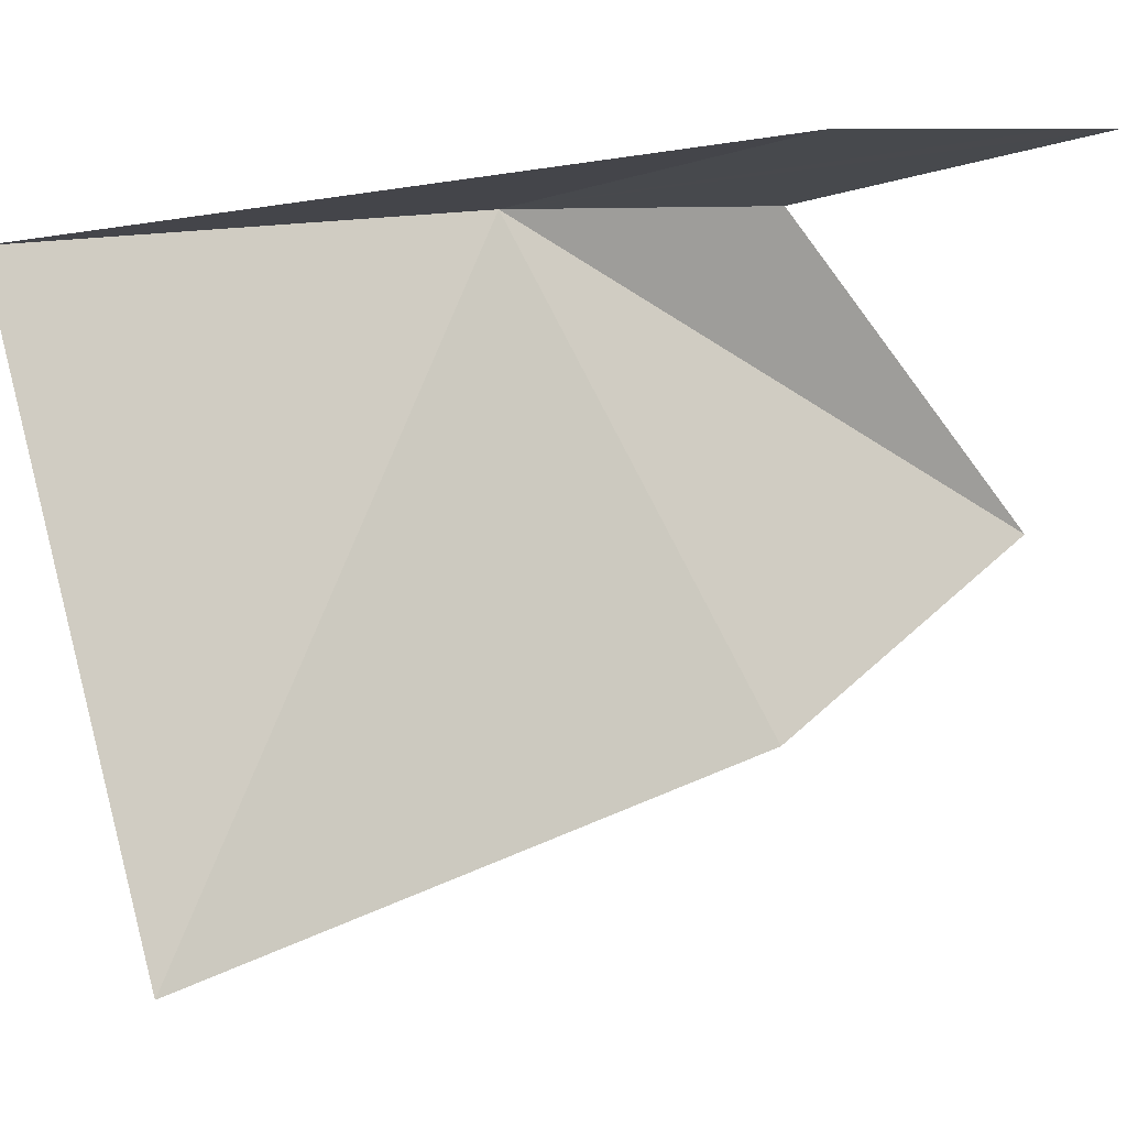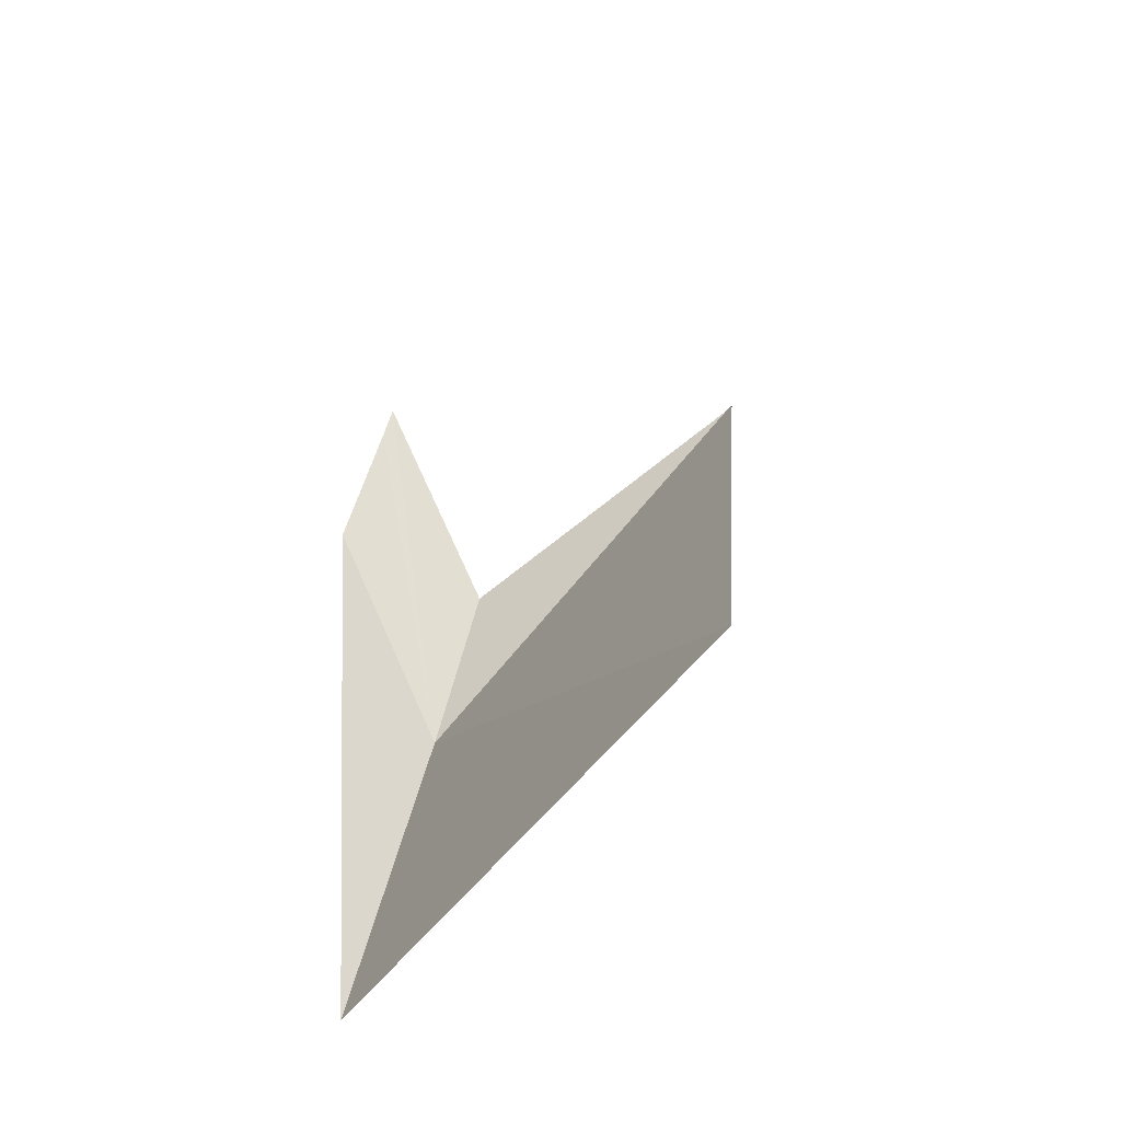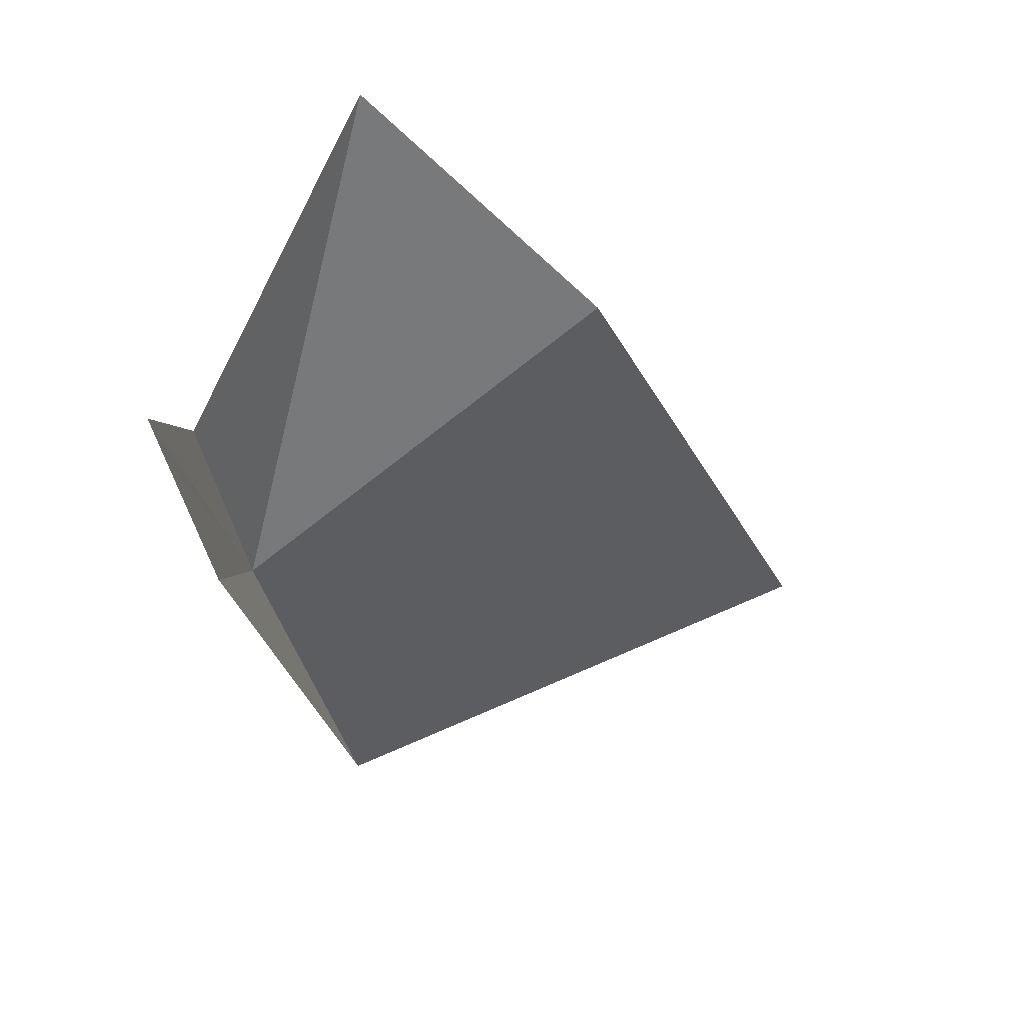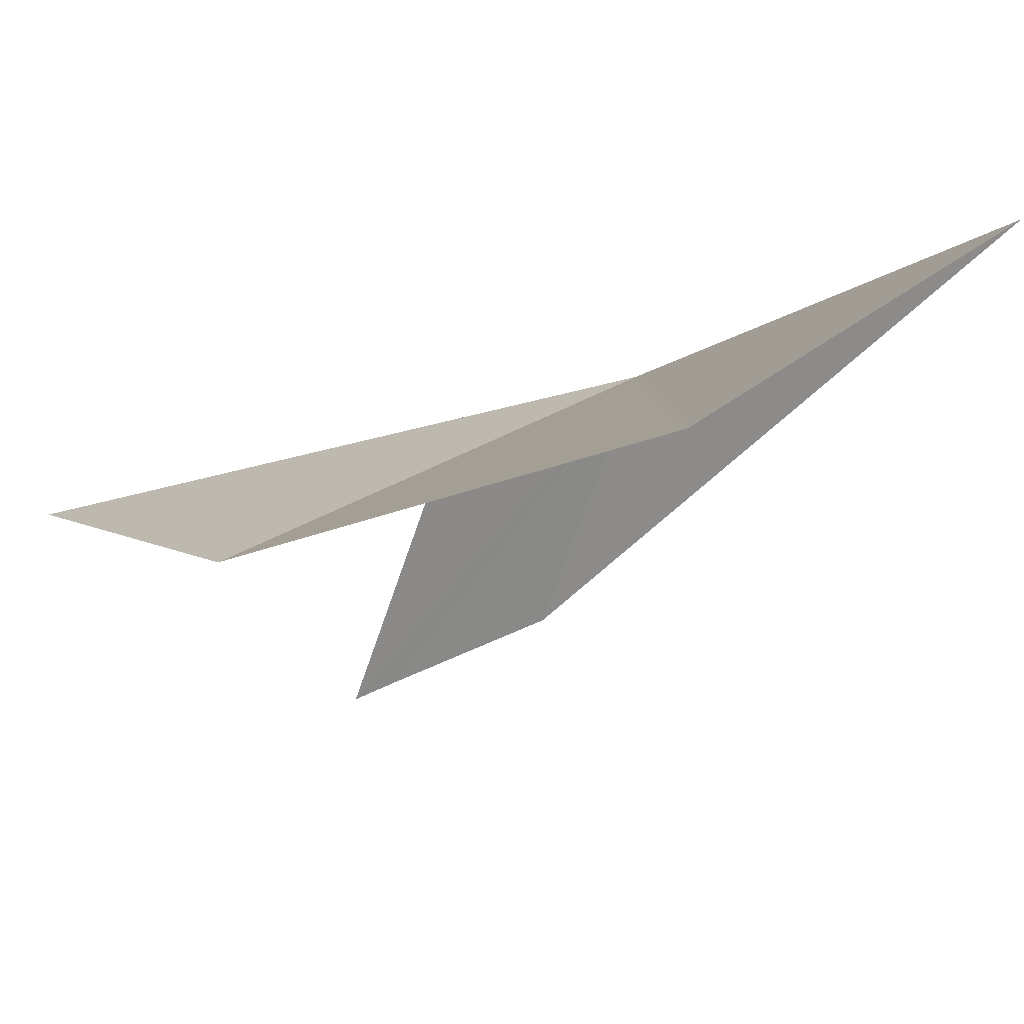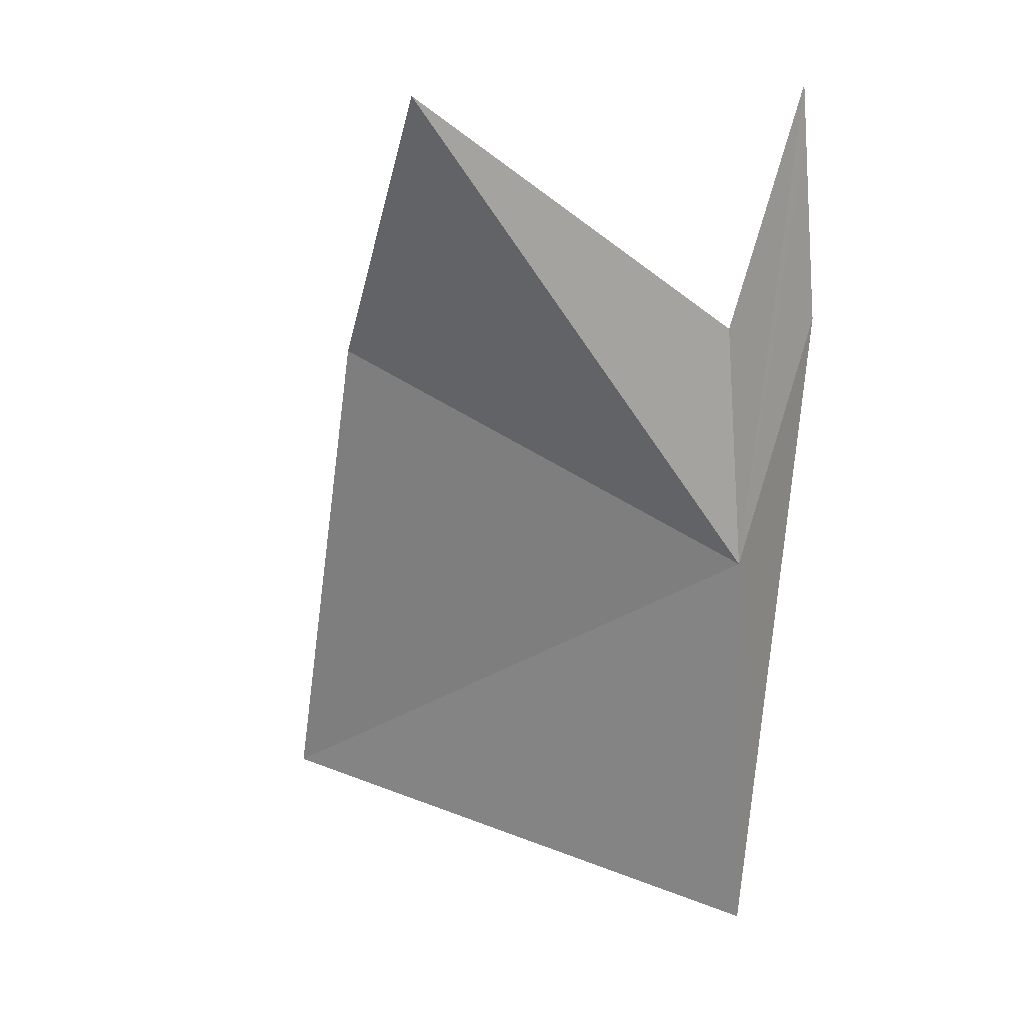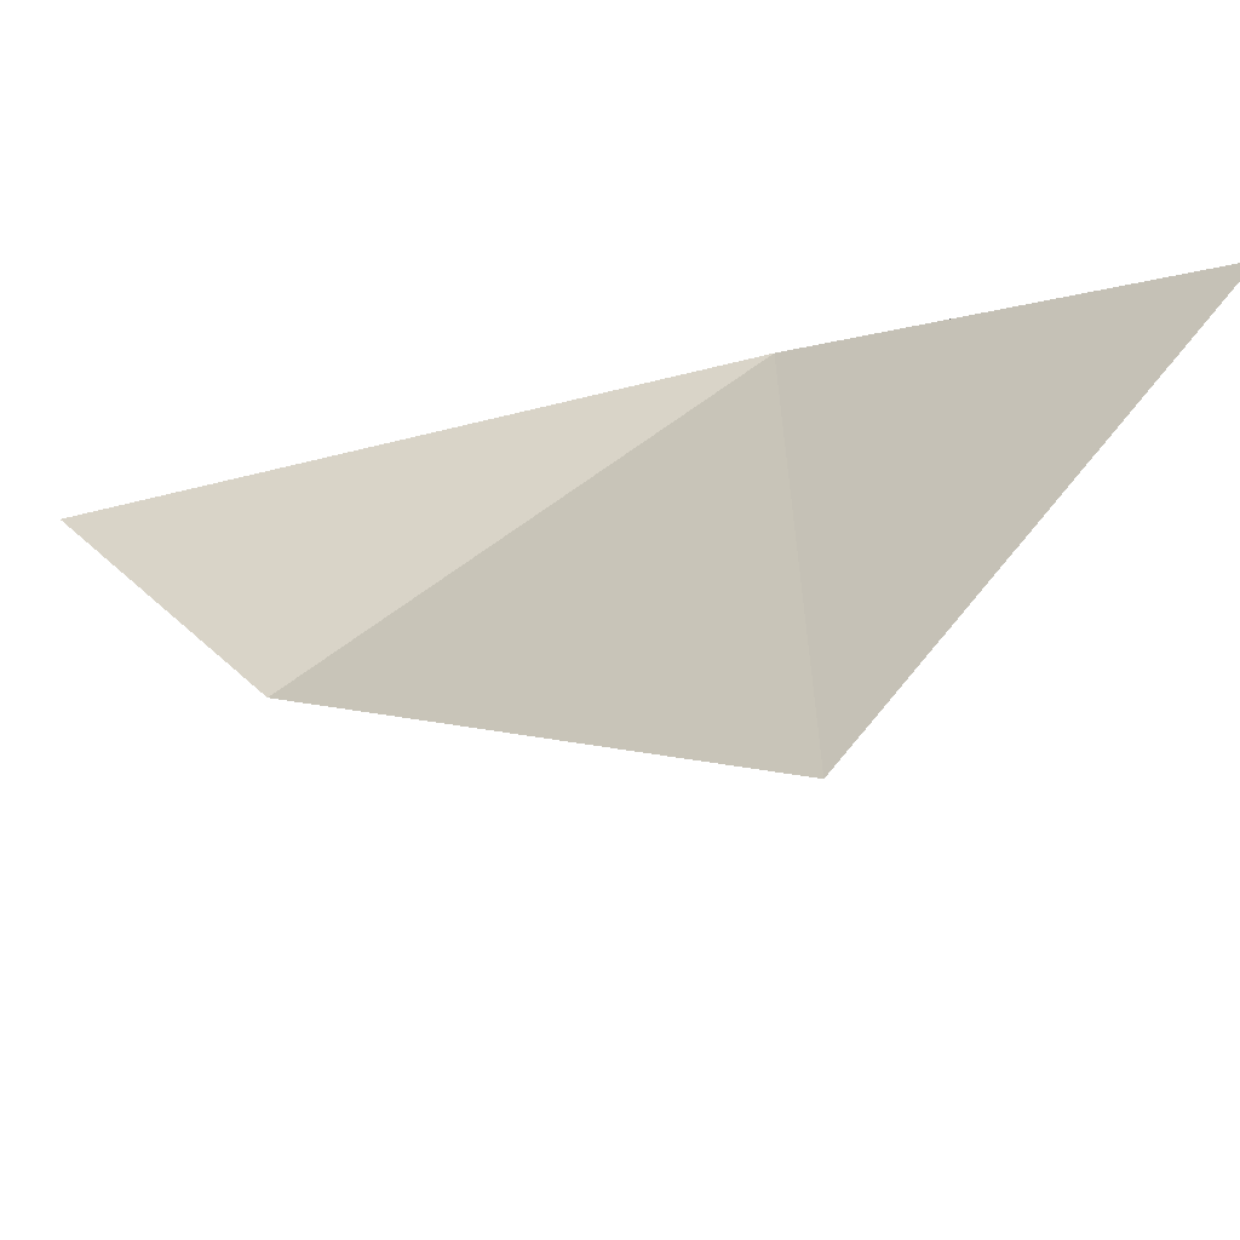
<metadata>
{"format":"obj","ext":"obj","renderer":"f3d","projection":"perspective","resolution":1024,"background":"white","views":[{"elev":-37.4,"azim":90.3,"up":"+Z"},{"elev":-37.3,"azim":174.5,"up":"+Y"},{"elev":65.4,"azim":102.7,"up":"+Y"},{"elev":-54.7,"azim":-42.1,"up":"+Z"},{"elev":0.5,"azim":-29.5,"up":"+Y"},{"elev":-35.0,"azim":-41.2,"up":"+Z"}]}
</metadata>
<code>
v -157.9 8.706 78.24
v -157.7 9.066 78.2
v -157.8 8.162 78.08
v -157.8 9.324 78.25
v -157.8 9.394 78.27
v -158 9.034 78.31
v -158.2 8.354 77.41
v -158.3 9.024 77.78
v -158.4 9.344 78.14
f 1 3 2
f 1 2 4
f 1 4 5
f 1 5 6
f 1 7 3
f 1 8 7
f 1 9 8
f 1 6 9

</code>
